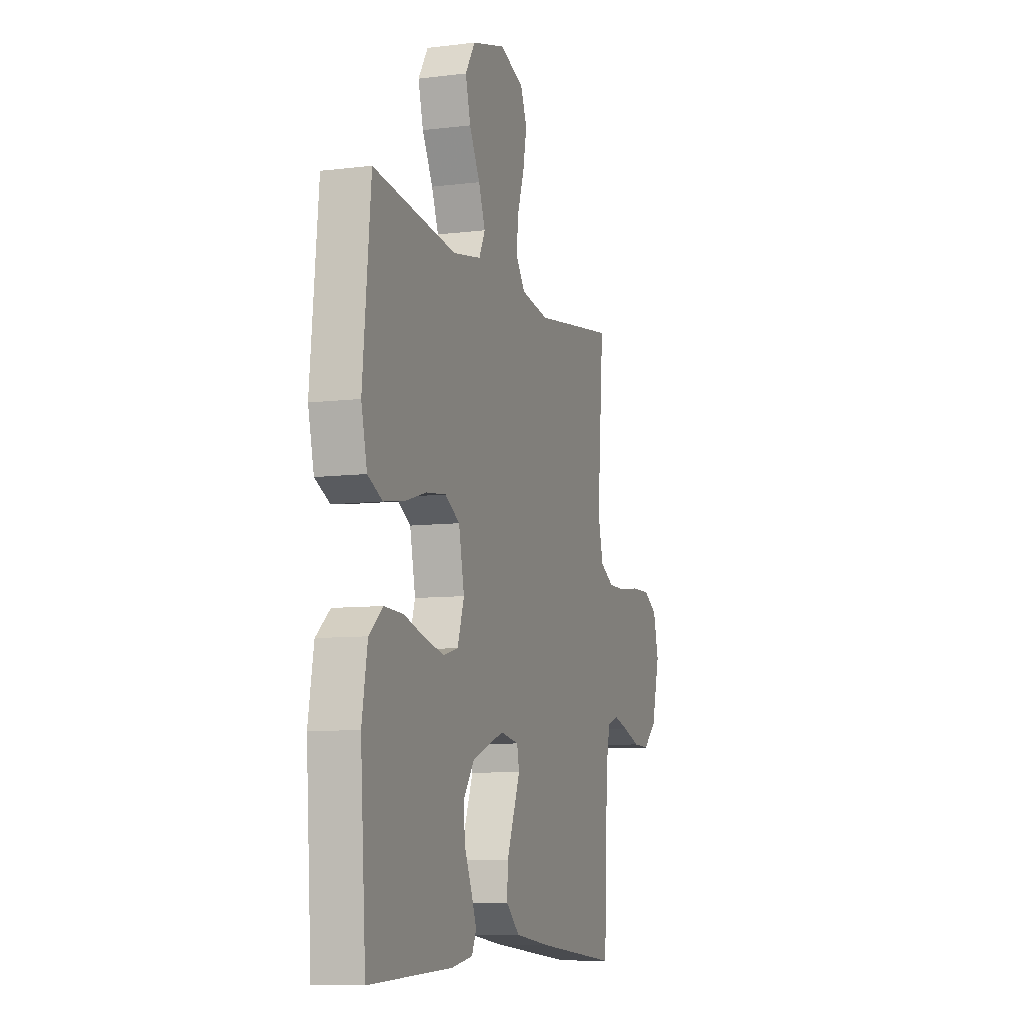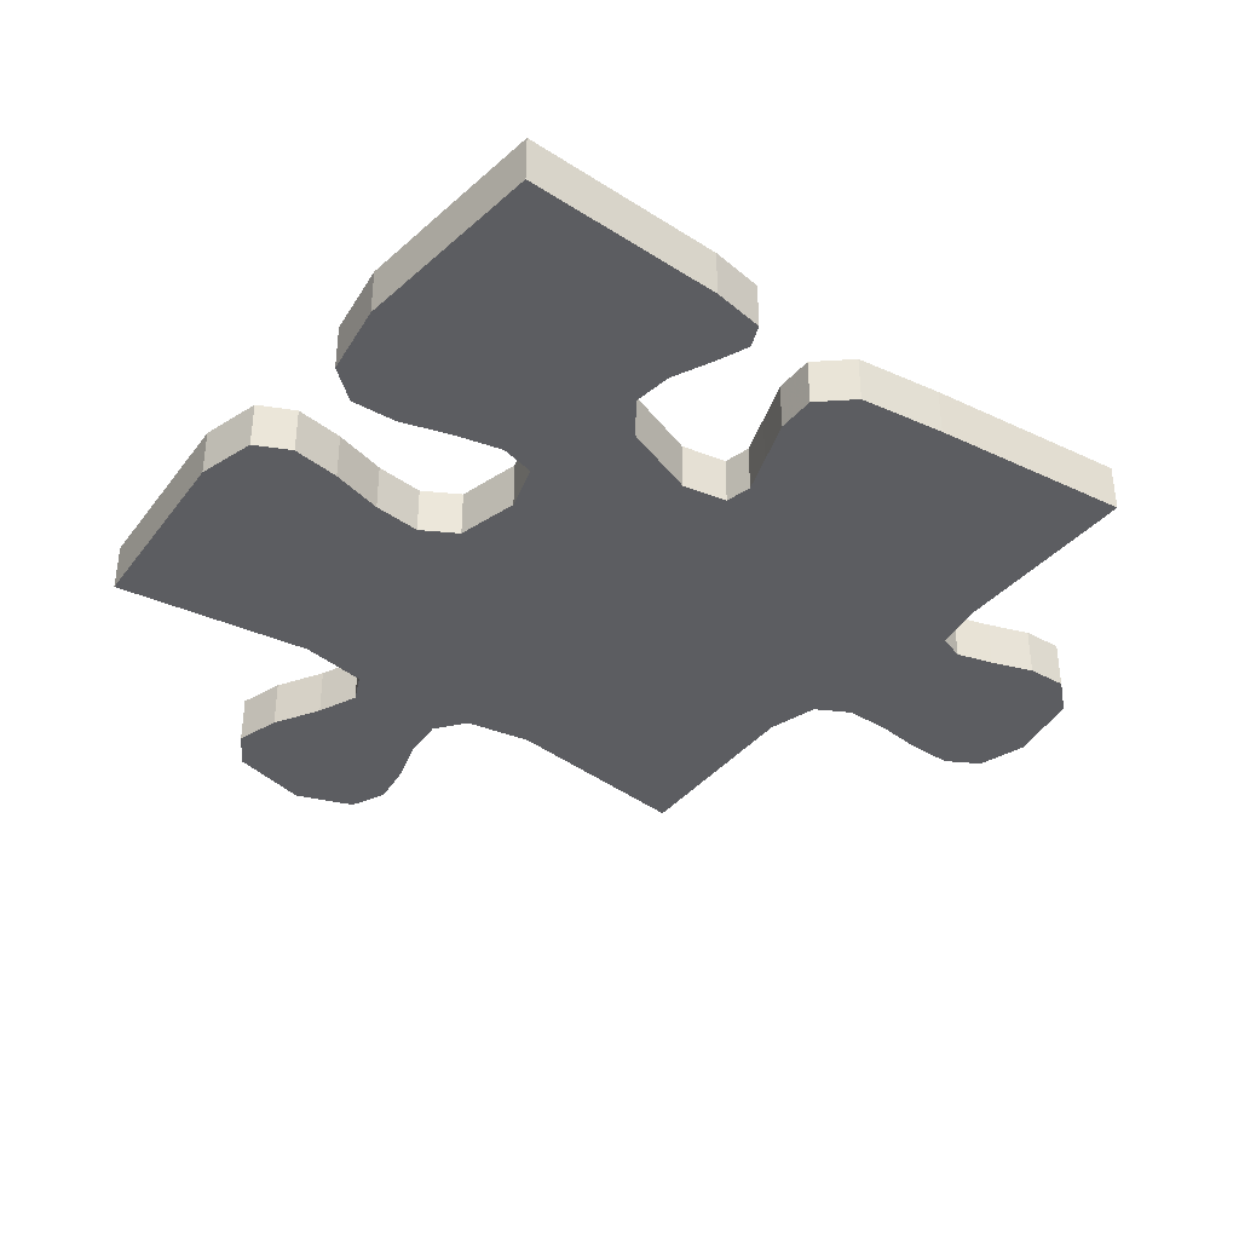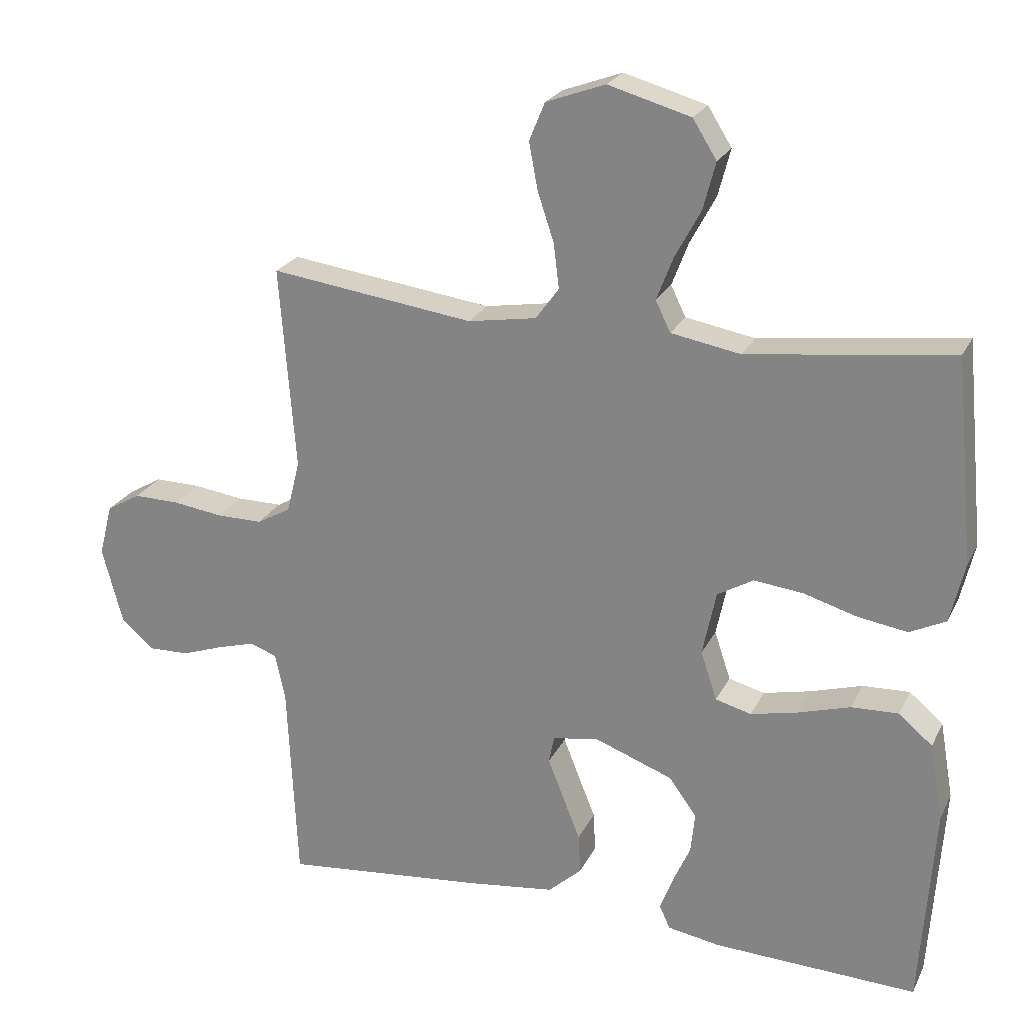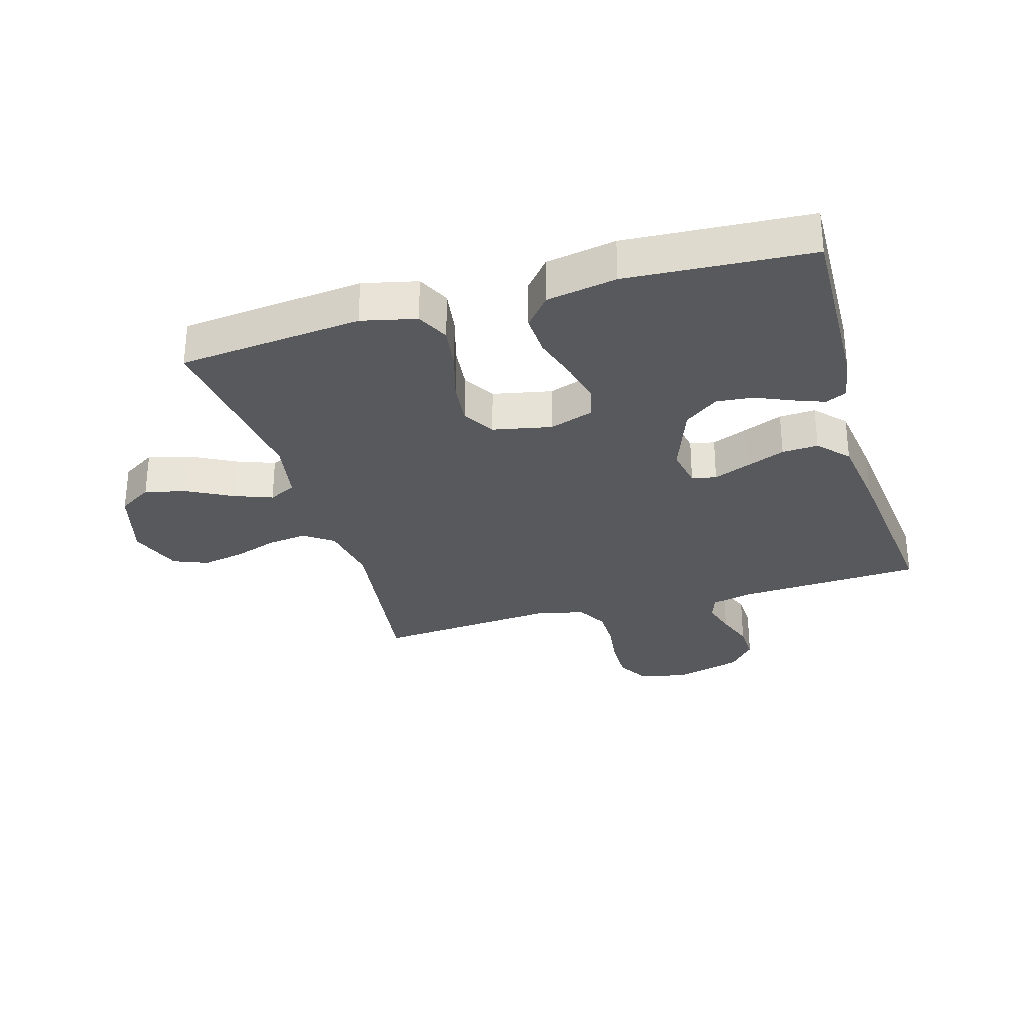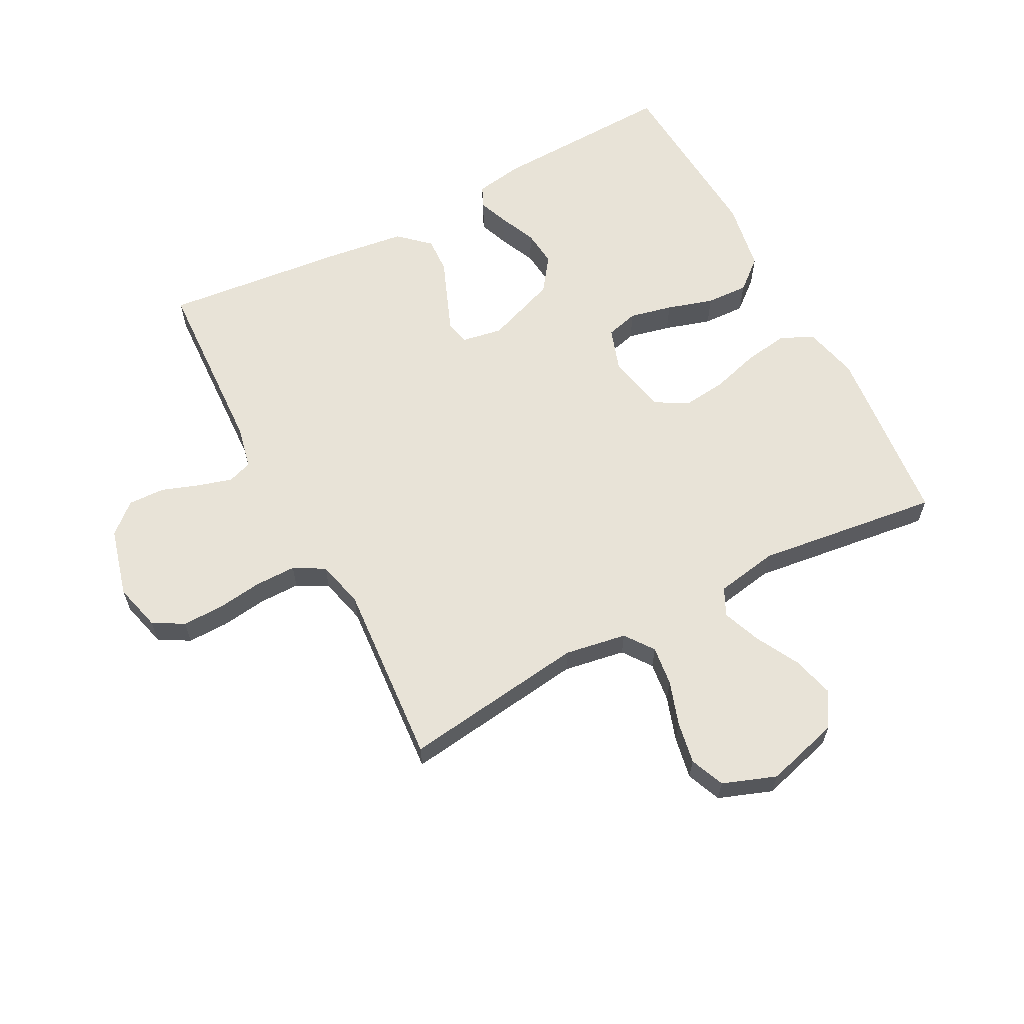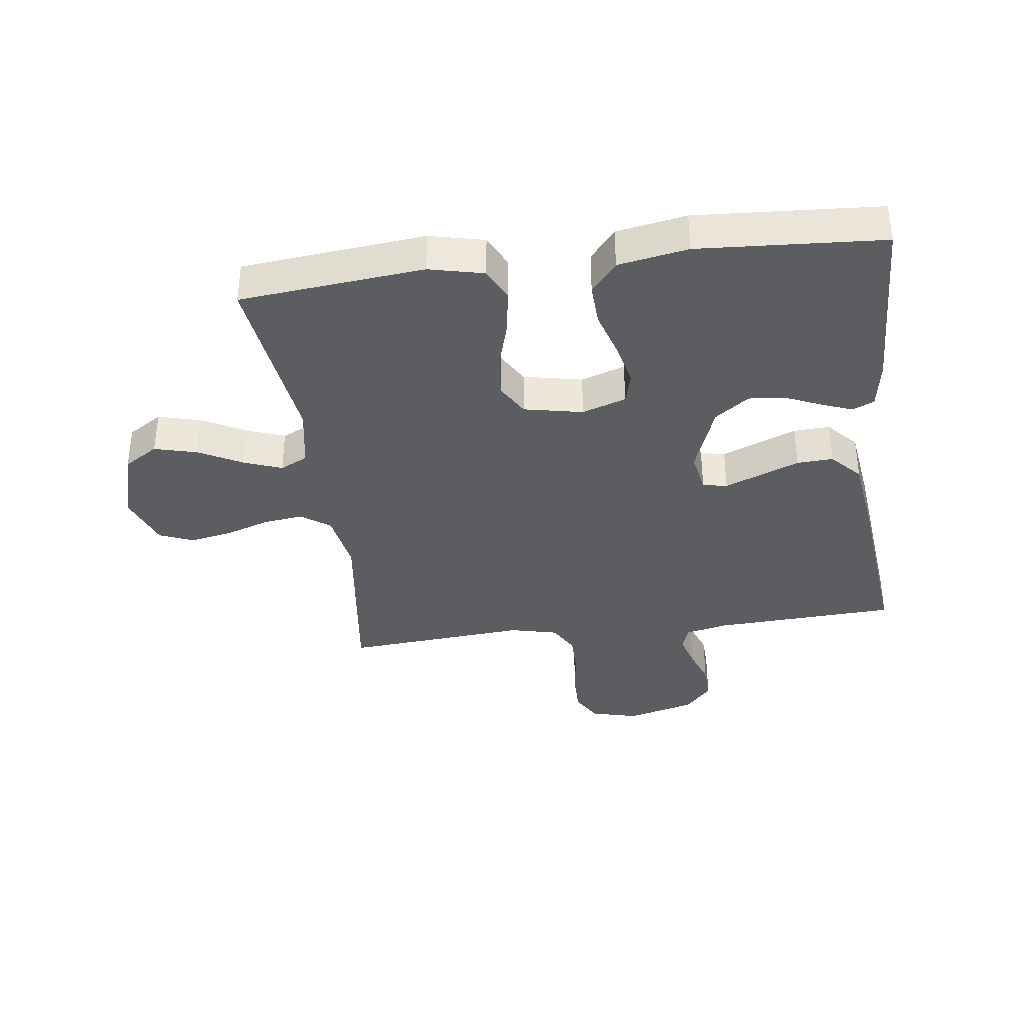
<metadata>
{"format":"obj","ext":"obj","renderer":"f3d","projection":"perspective","resolution":1024,"background":"white","views":[{"elev":-8.5,"azim":108.6,"up":"+Z"},{"elev":-36.3,"azim":142.3,"up":"+Y"},{"elev":23.6,"azim":20.9,"up":"+Z"},{"elev":-30.0,"azim":106.5,"up":"+Y"},{"elev":62.0,"azim":-27.8,"up":"+Y"},{"elev":-36.5,"azim":97.6,"up":"+Y"}]}
</metadata>
<code>
v -0.5 0.07 0.5
v -0.2 0.07 0.46
v -0.099 0.07 0.477
v -0.065 0.07 0.524
v -0.073 0.07 0.589
v -0.097 0.07 0.661
v -0.11 0.07 0.73
v -0.087 0.07 0.786
v 0 0.07 0.818
v 0.121 0.07 0.784
v 0.156 0.07 0.728
v 0.138 0.07 0.659
v 0.1 0.07 0.588
v 0.076 0.07 0.525
v 0.098 0.07 0.48
v 0.2 0.07 0.462
v 0.5 0.07 0.5
v 0.529 0.07 0.2
v 0.508 0.07 0.111
v 0.455 0.07 0.085
v 0.382 0.07 0.096
v 0.303 0.07 0.119
v 0.231 0.07 0.127
v 0.178 0.07 0.096
v 0.158 0.07 0
v 0.182 0.07 -0.072
v 0.235 0.07 -0.086
v 0.305 0.07 -0.07
v 0.381 0.07 -0.047
v 0.45 0.07 -0.044
v 0.5 0.07 -0.086
v 0.52 0.07 -0.2
v 0.5 0.07 -0.5
v 0.2 0.07 -0.489
v 0.122 0.07 -0.476
v 0.106 0.07 -0.441
v 0.125 0.07 -0.391
v 0.151 0.07 -0.332
v 0.157 0.07 -0.272
v 0.116 0.07 -0.216
v 0 0.07 -0.173
v -0.067 0.07 -0.185
v -0.075 0.07 -0.225
v -0.052 0.07 -0.283
v -0.026 0.07 -0.348
v -0.023 0.07 -0.407
v -0.072 0.07 -0.452
v -0.2 0.07 -0.469
v -0.5 0.07 -0.5
v -0.514 0.07 -0.2
v -0.529 0.07 -0.13
v -0.569 0.07 -0.116
v -0.624 0.07 -0.132
v -0.686 0.07 -0.154
v -0.746 0.07 -0.156
v -0.795 0.07 -0.113
v -0.825 0.07 0
v -0.805 0.07 0.077
v -0.755 0.07 0.106
v -0.687 0.07 0.105
v -0.613 0.07 0.095
v -0.546 0.07 0.095
v -0.496 0.07 0.123
v -0.477 0.07 0.2
v -0.5 0 0.5
v -0.2 0 0.46
v -0.099 0 0.477
v -0.065 0 0.524
v -0.073 0 0.589
v -0.097 0 0.661
v -0.11 0 0.73
v -0.087 0 0.786
v 0 0 0.818
v 0.121 0 0.784
v 0.156 0 0.728
v 0.138 0 0.659
v 0.1 0 0.588
v 0.076 0 0.525
v 0.098 0 0.48
v 0.2 0 0.462
v 0.5 0 0.5
v 0.529 0 0.2
v 0.508 0 0.111
v 0.455 0 0.085
v 0.382 0 0.096
v 0.303 0 0.119
v 0.231 0 0.127
v 0.178 0 0.096
v 0.158 0 0
v 0.182 0 -0.072
v 0.235 0 -0.086
v 0.305 0 -0.07
v 0.381 0 -0.047
v 0.45 0 -0.044
v 0.5 0 -0.086
v 0.52 0 -0.2
v 0.5 0 -0.5
v 0.2 0 -0.489
v 0.122 0 -0.476
v 0.106 0 -0.441
v 0.125 0 -0.391
v 0.151 0 -0.332
v 0.157 0 -0.272
v 0.116 0 -0.216
v 0 0 -0.173
v -0.067 0 -0.185
v -0.075 0 -0.225
v -0.052 0 -0.283
v -0.026 0 -0.348
v -0.023 0 -0.407
v -0.072 0 -0.452
v -0.2 0 -0.469
v -0.5 0 -0.5
v -0.514 0 -0.2
v -0.529 0 -0.13
v -0.569 0 -0.116
v -0.624 0 -0.132
v -0.686 0 -0.154
v -0.746 0 -0.156
v -0.795 0 -0.113
v -0.825 0 0
v -0.805 0 0.077
v -0.755 0 0.106
v -0.687 0 0.105
v -0.613 0 0.095
v -0.546 0 0.095
v -0.496 0 0.123
v -0.477 0 0.2
f 58 59 60 61
f 58 61 62
f 57 58 62
f 56 57 62
f 53 54 55 56
f 52 53 56 62
f 51 52 62 63
f 47 48 49 50
f 44 45 46 47
f 43 44 47 50
f 42 43 50 51
f 35 36 37 38
f 33 34 35 38
f 33 38 39
f 32 33 39 40
f 28 29 30 31
f 27 28 31 32
f 26 27 32 40
f 19 20 21 22
f 19 22 23
f 16 17 18 19
f 15 16 19 23
f 14 15 23 24
f 10 11 12 13
f 10 13 14
f 9 10 14
f 5 6 7 8
f 4 5 8 9
f 64 1 2
f 64 2 3
f 63 64 3
f 41 42 51 63
f 41 63 3
f 25 26 40 41
f 25 41 3 4
f 14 24 25
f 4 9 14 25
f 125 124 123 122
f 126 125 122
f 126 122 121
f 126 121 120
f 120 119 118 117
f 126 120 117 116
f 127 126 116 115
f 114 113 112 111
f 111 110 109 108
f 114 111 108 107
f 115 114 107 106
f 102 101 100 99
f 102 99 98 97
f 103 102 97
f 104 103 97 96
f 95 94 93 92
f 96 95 92 91
f 104 96 91 90
f 86 85 84 83
f 87 86 83
f 83 82 81 80
f 87 83 80 79
f 88 87 79 78
f 77 76 75 74
f 78 77 74
f 78 74 73
f 72 71 70 69
f 73 72 69 68
f 66 65 128
f 67 66 128
f 67 128 127
f 127 115 106 105
f 67 127 105
f 105 104 90 89
f 68 67 105 89
f 89 88 78
f 89 78 73 68
f 1 65 66 2
f 2 66 67 3
f 3 67 68 4
f 4 68 69 5
f 5 69 70 6
f 6 70 71 7
f 7 71 72 8
f 8 72 73 9
f 9 73 74 10
f 10 74 75 11
f 11 75 76 12
f 12 76 77 13
f 13 77 78 14
f 14 78 79 15
f 15 79 80 16
f 16 80 81 17
f 17 81 82 18
f 18 82 83 19
f 19 83 84 20
f 20 84 85 21
f 21 85 86 22
f 22 86 87 23
f 23 87 88 24
f 24 88 89 25
f 25 89 90 26
f 26 90 91 27
f 27 91 92 28
f 28 92 93 29
f 29 93 94 30
f 30 94 95 31
f 31 95 96 32
f 32 96 97 33
f 33 97 98 34
f 34 98 99 35
f 35 99 100 36
f 36 100 101 37
f 37 101 102 38
f 38 102 103 39
f 39 103 104 40
f 40 104 105 41
f 41 105 106 42
f 42 106 107 43
f 43 107 108 44
f 44 108 109 45
f 45 109 110 46
f 46 110 111 47
f 47 111 112 48
f 48 112 113 49
f 49 113 114 50
f 50 114 115 51
f 51 115 116 52
f 52 116 117 53
f 53 117 118 54
f 54 118 119 55
f 55 119 120 56
f 56 120 121 57
f 57 121 122 58
f 58 122 123 59
f 59 123 124 60
f 60 124 125 61
f 61 125 126 62
f 62 126 127 63
f 63 127 128 64
f 64 128 65 1

</code>
